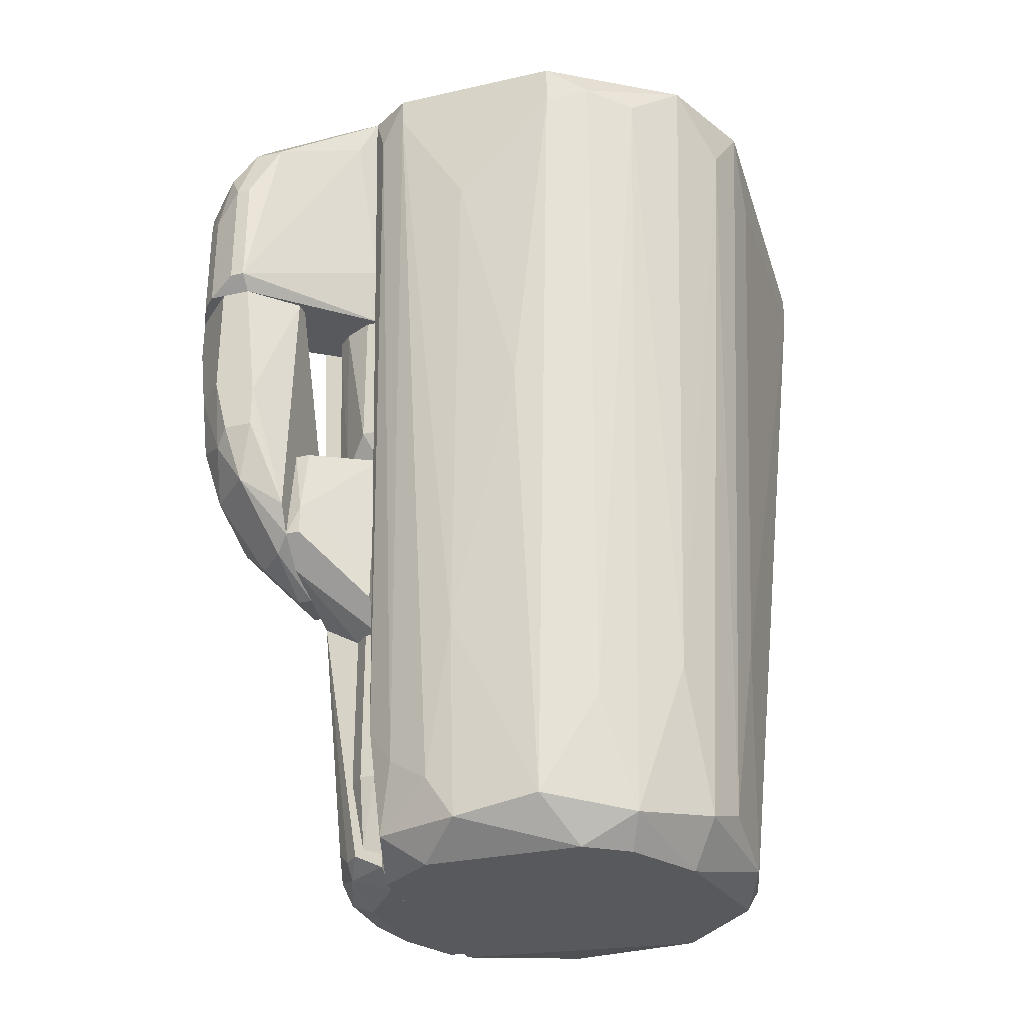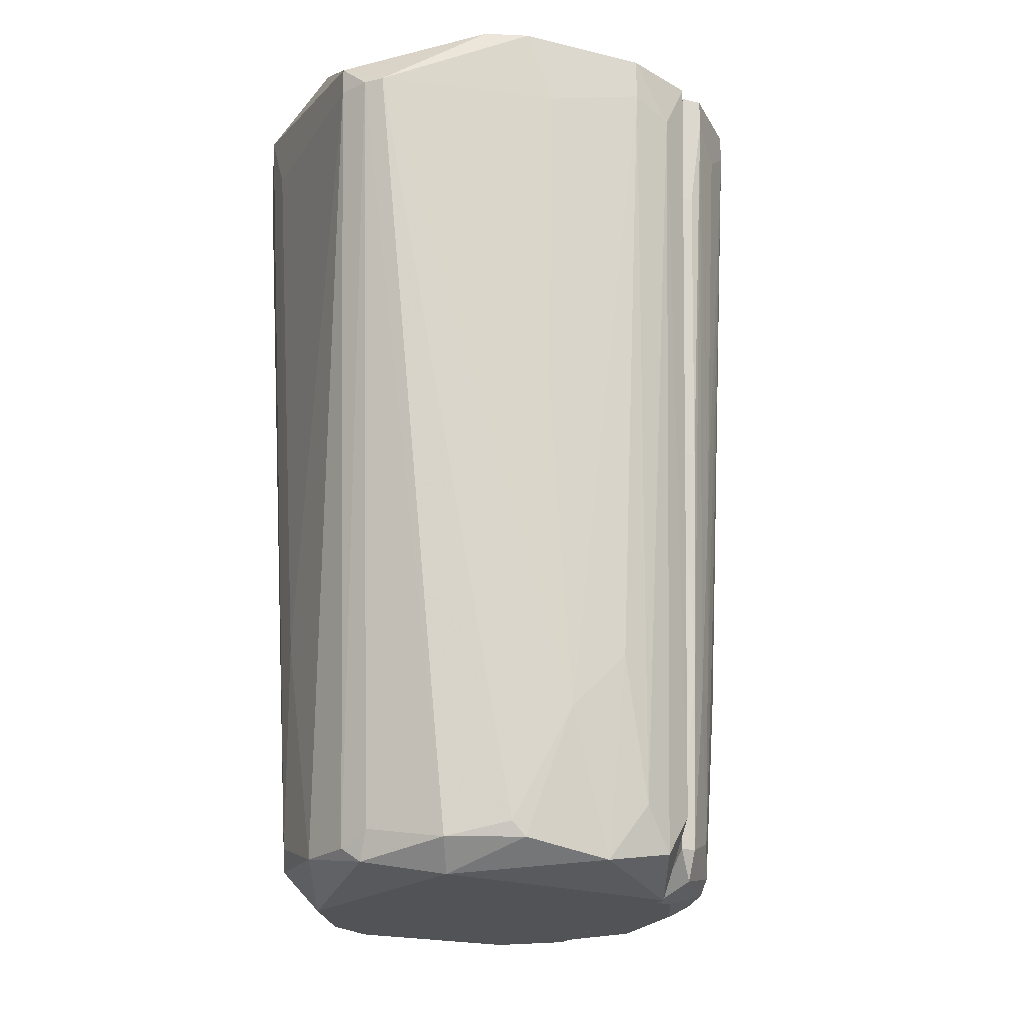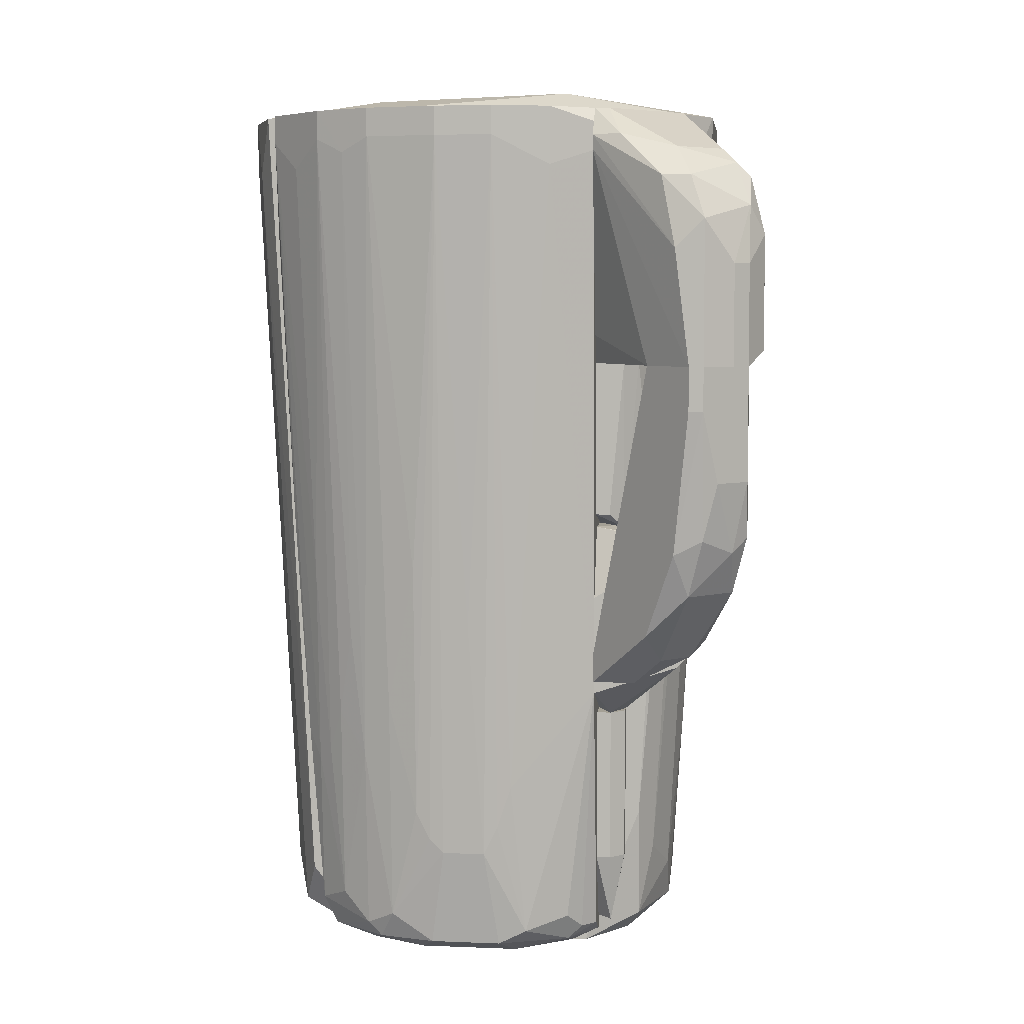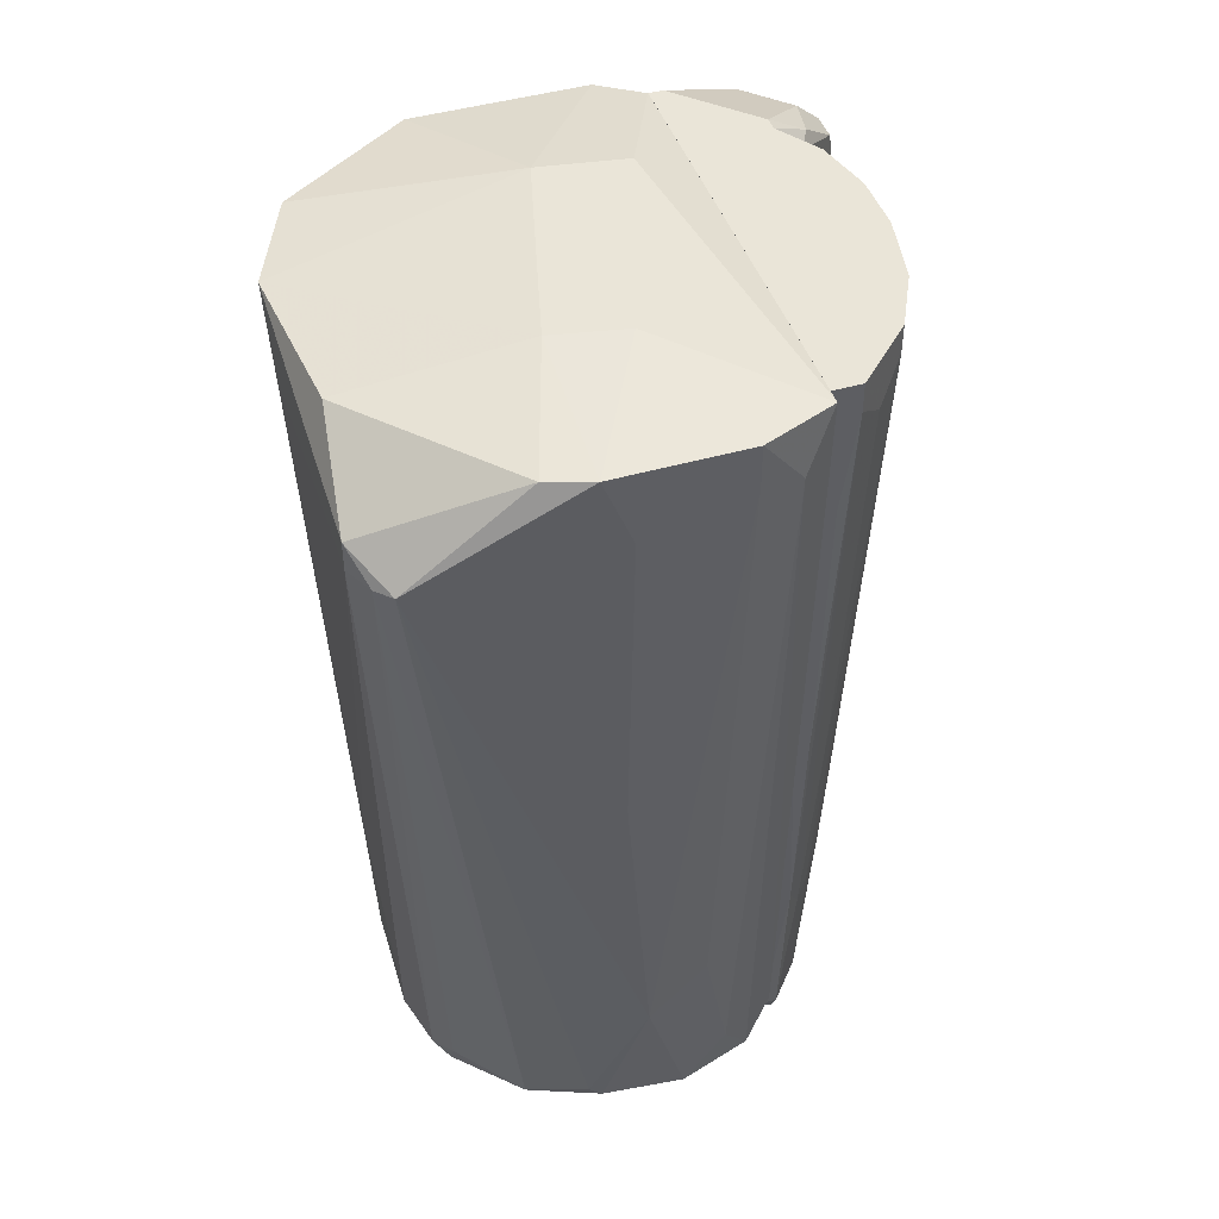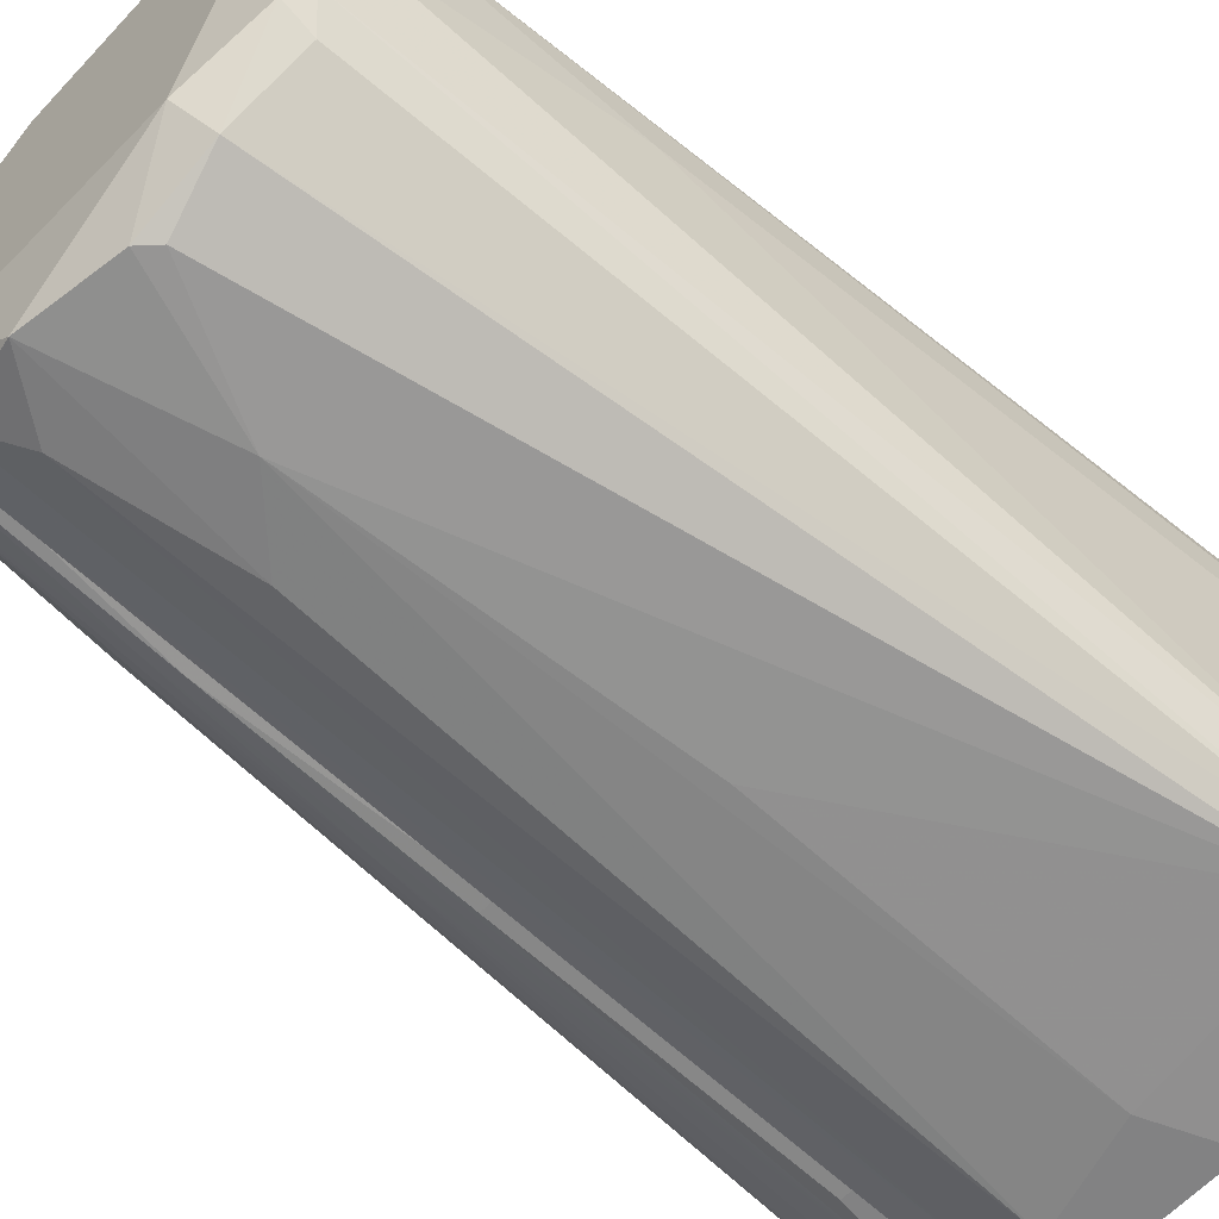
<metadata>
{"format":"obj","ext":"obj","renderer":"f3d","projection":"perspective","resolution":1024,"background":"white","views":[{"elev":-29.6,"azim":-161.6,"up":"+Z"},{"elev":-22.1,"azim":-23.0,"up":"+Z"},{"elev":5.7,"azim":97.0,"up":"+Z"},{"elev":45.0,"azim":-18.4,"up":"+Z"},{"elev":-60.9,"azim":-132.7,"up":"+Y"}]}
</metadata>
<code>
o convex_0
v -0.02461 0.09651 0.1299
v -0.02461 -0.03429 0.2145
v -0.02461 -0.03044 0.1261
v -0.08232 0.03879 0.2145
v 0.02155 0.09267 0.2338
v 0.02156 0.00034 -0.004746
v -0.07076 0.02343 0.002967
v 0.01771 0.08113 0.002967
v 0.02156 -0.02659 0.2338
v -0.08232 -0.01889 0.2184
v -0.07076 0.07728 0.2338
v -0.05154 0.07728 0.002967
v -0.02847 -0.02274 0.002967
v 0.006166 -0.02274 0.01451
v -0.03614 0.1004 0.2338
v -0.03229 0.004189 0.2415
v -0.07462 -0.03044 0.2107
v -0.06692 0.05805 0.0068
v -0.06308 0.004189 -0.000889
v 0.02155 0.06573 -0.004746
v -0.005376 0.08881 0.002967
v 0.009999 0.1004 0.2261
v 0.002312 -0.03429 0.2338
v -0.08232 0.05034 0.2338
v -0.04769 0.06957 -0.004746
v 0.006166 0.05805 0.2415
v -0.04384 -0.03044 0.2338
v -0.04769 -0.01504 0.002967
v 0.02156 -0.01504 0.01451
v -0.02847 0.08881 0.0068
v -0.04769 0.09651 0.2261
v -0.04384 -0.007344 -0.004746
v -0.07847 0.008038 0.2338
v -0.07076 0.04649 0.01066
v -0.005376 -0.02274 -0.000889
v -0.01692 -0.02659 0.03758
v -0.01692 0.06188 0.2415
v -0.07847 0.06188 0.2184
v -0.05923 0.08881 0.2222
v -0.08232 -0.01889 0.2107
v 0.02155 0.08113 0.03375
v -0.06308 0.06957 0.04529
v -0.06308 0.00034 0.0068
v -0.009219 0.1004 0.1953
v -0.01307 0.00034 0.2415
v -0.05923 0.05034 -0.004746
v -0.07462 0.03494 0.06453
v -0.04384 0.08498 0.03375
v 0.01386 -0.03044 0.2184
v 0.002312 0.08881 0.01451
v -0.06692 0.008038 0.002967
v -0.005376 0.09266 0.05681
v -0.03614 0.07728 -0.004746
v 0.01386 -0.01889 0.002967
v -0.03229 -0.03429 0.2338
v 0.002312 -0.03429 0.2222
v 0.009999 0.1004 0.2338
v -0.03229 -0.02274 0.0068
v 0.006166 0.07728 -0.004746
v 0.01771 0.09651 0.2222
v -0.07847 -0.02659 0.2107
v -0.001532 -0.02659 0.05298
v -0.03614 0.1004 0.2222
v 0.01386 0.08498 0.0222
f 60 41 64
f 6 5 9
f 3 2 17
f 4 10 24
f 20 6 25
f 9 5 26
f 10 17 27
f 6 9 29
f 11 15 31
f 25 6 32
f 13 28 32
f 28 19 32
f 24 10 33
f 16 24 33
f 10 27 33
f 27 16 33
f 18 7 34
f 4 24 34
f 32 6 35
f 13 32 35
f 2 3 36
f 3 17 36
f 13 35 36
f 15 11 37
f 24 16 37
f 11 24 37
f 16 26 37
f 24 11 38
f 18 34 38
f 34 24 38
f 11 31 39
f 10 4 40
f 5 6 41
f 6 20 41
f 20 8 41
f 12 18 42
f 38 11 42
f 18 38 42
f 11 39 42
f 39 12 42
f 19 28 43
f 15 22 44
f 23 9 45
f 9 26 45
f 26 16 45
f 7 18 46
f 18 12 46
f 19 7 46
f 12 25 46
f 32 19 46
f 25 32 46
f 4 34 47
f 34 7 47
f 40 4 47
f 7 40 47
f 30 12 48
f 31 30 48
f 12 39 48
f 39 31 48
f 9 23 49
f 29 9 49
f 8 21 50
f 7 19 51
f 40 7 51
f 19 43 51
f 30 1 52
f 21 30 52
f 1 44 52
f 44 22 52
f 50 21 52
f 22 50 52
f 25 12 53
f 20 25 53
f 12 30 53
f 30 21 53
f 6 29 54
f 14 35 54
f 35 6 54
f 49 14 54
f 29 49 54
f 17 2 55
f 2 23 55
f 27 17 55
f 16 27 55
f 23 45 55
f 45 16 55
f 23 2 56
f 2 36 56
f 14 49 56
f 49 23 56
f 22 15 57
f 26 5 57
f 15 37 57
f 37 26 57
f 28 13 58
f 17 28 58
f 36 17 58
f 13 36 58
f 8 20 59
f 21 8 59
f 20 53 59
f 53 21 59
f 5 41 60
f 57 5 60
f 22 57 60
f 17 10 61
f 28 17 61
f 10 40 61
f 43 28 61
f 40 51 61
f 51 43 61
f 35 14 62
f 36 35 62
f 56 36 62
f 14 56 62
f 1 30 63
f 31 15 63
f 30 31 63
f 44 1 63
f 15 44 63
f 41 8 64
f 8 50 64
f 50 22 64
f 22 60 64
o convex_1
v 0.04849 0.03496 0.09145
v 0.02156 -0.02274 0.1992
v 0.02156 -0.01889 0.1183
v 0.02156 0.06959 0.2338
v 0.02156 0.06959 -0.000893
v 0.05234 0.05804 0.2338
v 0.04464 -0.007352 0.2338
v 0.03696 0.00419 0.00296
v 0.04079 0.06959 0.07222
v 0.02156 -0.01119 0.006812
v 0.04079 0.05035 0.00296
v 0.05619 0.02727 0.2261
v 0.02156 -0.02274 0.2338
v 0.04849 0.06959 0.2299
v 0.04079 0.01189 0.006812
v 0.02926 -0.01119 0.04912
v 0.02926 -0.02274 0.2261
v 0.05234 0.008041 0.2261
v 0.05619 0.04266 0.2261
v 0.02156 0.00419 -0.004746
v 0.04464 0.02342 0.02988
v 0.03311 0.0465 -0.004746
v 0.03311 0.06574 0.00296
v 0.04079 0.02342 -0.000893
v 0.04079 0.00034 0.0876
v 0.02541 -0.01119 0.006812
v 0.04464 0.04266 0.03373
v 0.05619 0.02727 0.2338
v 0.05234 0.05804 0.2184
v 0.04464 -0.007352 0.2261
v 0.03311 -0.003501 0.01066
v 0.02156 0.06189 -0.004746
v 0.04464 0.01958 0.03759
v 0.02541 -0.01889 0.1183
v 0.04464 0.03881 0.02605
v 0.02541 -0.007352 -0.000893
v 0.02926 0.06959 0.00296
v 0.03311 0.01958 -0.004746
v 0.04079 0.00419 0.05298
v 0.03696 0.06189 0.006812
v 0.04464 0.0465 0.04529
v 0.03696 -0.01504 0.2184
v 0.03311 0.06189 -0.000893
v 0.04079 0.04266 -0.000893
v 0.04464 0.06959 0.2338
v 0.03696 0.008041 -0.000893
v 0.04464 0.01189 0.06836
v 0.02926 -0.02274 0.2338
v 0.04849 0.01958 0.1069
v 0.04849 0.06959 0.2222
v 0.05234 0.008041 0.2338
v 0.04464 0.02727 0.02605
v 0.03311 -0.01119 0.103
v 0.03696 -0.003501 0.06453
v 0.04849 0.00034 0.2222
v 0.02541 -0.01504 0.05683
v 0.02541 0.00419 -0.004746
v 0.05619 0.04266 0.2338
v 0.03311 -0.007352 0.05298
v 0.02541 -0.02274 0.1992
f 98 81 124
f 67 66 68
f 67 68 69
f 70 68 71
f 69 68 73
f 67 69 74
f 68 66 77
f 71 68 77
f 73 68 78
f 77 66 81
f 76 65 83
f 74 69 84
f 70 71 92
f 82 76 92
f 76 83 92
f 78 70 93
f 70 83 93
f 90 72 95
f 80 90 95
f 84 69 96
f 86 84 96
f 85 76 97
f 79 85 97
f 66 67 98
f 83 65 99
f 75 91 99
f 91 83 99
f 74 84 100
f 90 74 100
f 72 90 100
f 69 73 101
f 73 87 101
f 84 86 102
f 86 88 102
f 72 79 103
f 95 72 103
f 73 75 104
f 87 73 104
f 75 73 105
f 91 75 105
f 83 91 105
f 73 93 105
f 93 83 105
f 94 71 106
f 96 69 107
f 86 96 107
f 69 101 107
f 101 87 107
f 104 75 107
f 87 104 107
f 88 86 108
f 75 99 108
f 99 88 108
f 107 75 108
f 86 107 108
f 68 70 109
f 78 68 109
f 70 78 109
f 79 72 110
f 88 79 110
f 72 100 110
f 102 88 110
f 79 97 111
f 103 79 111
f 82 103 111
f 71 77 112
f 77 81 112
f 106 71 112
f 81 106 112
f 76 82 113
f 97 76 113
f 82 111 113
f 111 97 113
f 73 78 114
f 78 93 114
f 93 73 114
f 92 71 115
f 82 92 115
f 65 76 116
f 76 85 116
f 85 79 116
f 79 88 116
f 99 65 116
f 88 99 116
f 81 80 117
f 106 81 117
f 94 106 117
f 89 94 118
f 103 89 118
f 95 103 118
f 71 94 119
f 94 89 119
f 103 82 119
f 89 103 119
f 115 71 119
f 82 115 119
f 67 74 120
f 80 81 120
f 74 90 120
f 90 80 120
f 98 67 120
f 81 98 120
f 100 84 121
f 84 102 121
f 110 100 121
f 102 110 121
f 83 70 122
f 70 92 122
f 92 83 122
f 80 95 123
f 117 80 123
f 94 117 123
f 118 94 123
f 95 118 123
f 81 66 124
f 66 98 124
o convex_2
v 0.02156 0.07729 0.02219
v 0.02925 0.07344 0.06451
v 0.02925 0.06959 0.06451
v 0.02925 0.07344 0.02219
v 0.02156 0.06959 0.002949
v 0.02156 0.06959 0.06451
v 0.02156 0.07729 0.06451
v 0.02541 0.07729 0.02219
v 0.02925 0.06959 0.02219
v 0.02541 0.07344 0.002949
v 0.02541 0.07729 0.06451
f 132 131 135
f 126 127 128
f 129 127 130
f 127 126 130
f 125 129 130
f 125 130 131
f 130 126 131
f 126 128 132
f 125 131 132
f 128 127 133
f 127 129 133
f 133 129 134
f 129 125 134
f 132 128 134
f 125 132 134
f 128 133 134
f 131 126 135
f 126 132 135
o convex_3
v 0.02541 0.09652 0.2222
v 0.07158 0.1004 0.203
v 0.06773 0.1081 0.1915
v 0.02157 0.06959 0.1645
v 0.04465 0.06959 0.2338
v 0.05234 0.1158 0.1684
v 0.07158 0.09652 0.1645
v 0.05234 0.1119 0.2145
v 0.02157 0.06959 0.2338
v 0.02157 0.08499 0.1645
v 0.0408 0.06959 0.1722
v 0.05234 0.06959 0.2222
v 0.02157 0.09268 0.2338
v 0.06003 0.09268 0.2222
v 0.06773 0.08884 0.2145
v 0.06388 0.1119 0.1645
v 0.04465 0.1119 0.2145
v 0.05618 0.1158 0.1992
v 0.06003 0.08499 0.1645
v 0.02157 0.08884 0.1799
v 0.07158 0.09268 0.1953
v 0.02541 0.09268 0.2338
v 0.03695 0.06959 0.1645
v 0.06773 0.09652 0.2145
v 0.06003 0.1119 0.2069
v 0.04849 0.1042 0.2222
v 0.07158 0.1004 0.1645
v 0.05234 0.1119 0.1645
v 0.05618 0.07729 0.2261
v 0.04465 0.07344 0.2338
v 0.06388 0.1119 0.1915
v 0.05234 0.06959 0.2261
v 0.05618 0.1158 0.1684
v 0.05234 0.1158 0.1992
v 0.05234 0.1081 0.2184
v 0.06773 0.1081 0.1645
f 162 151 171
f 139 140 144
f 142 139 145
f 139 144 145
f 140 139 146
f 140 146 147
f 144 140 148
f 145 144 148
f 142 145 151
f 141 136 152
f 136 148 152
f 152 143 153
f 139 142 154
f 142 147 154
f 147 146 154
f 136 141 155
f 141 145 155
f 148 136 155
f 145 148 155
f 142 137 156
f 147 142 156
f 137 150 156
f 148 140 157
f 146 139 158
f 139 154 158
f 154 146 158
f 150 137 159
f 137 138 160
f 153 143 160
f 159 137 160
f 157 149 161
f 138 137 162
f 137 142 162
f 142 151 162
f 145 141 163
f 141 151 163
f 151 145 163
f 159 149 164
f 150 159 164
f 157 140 165
f 149 157 165
f 140 164 165
f 164 149 165
f 138 151 166
f 151 153 166
f 160 138 166
f 153 160 166
f 140 147 167
f 147 156 167
f 156 150 167
f 164 140 167
f 150 164 167
f 151 141 168
f 153 151 168
f 141 153 168
f 141 152 169
f 153 141 169
f 152 153 169
f 143 152 170
f 152 148 170
f 148 157 170
f 149 159 170
f 160 143 170
f 159 160 170
f 161 149 170
f 157 161 170
f 151 138 171
f 138 162 171
o convex_4
v 0.0485 0.1119 0.1184
v 0.0408 0.06959 0.07607
v 0.04465 0.06959 0.07607
v 0.0485 0.08498 0.1645
v 0.07158 0.09652 0.153
v 0.0408 0.1004 0.1645
v 0.06388 0.09652 0.103
v 0.0408 0.1004 0.0876
v 0.06003 0.1119 0.1645
v 0.06003 0.08498 0.1645
v 0.06003 0.1081 0.1145
v 0.06003 0.08498 0.09145
v 0.07158 0.1004 0.1645
v 0.0408 0.07344 0.103
v 0.04465 0.09652 0.08376
v 0.05234 0.1119 0.1645
v 0.06773 0.1042 0.1338
v 0.05234 0.1081 0.103
v 0.0408 0.1042 0.0953
v 0.06003 0.1119 0.1338
v 0.06773 0.09267 0.1145
v 0.05234 0.08884 0.08376
v 0.0408 0.09652 0.1645
v 0.06773 0.1004 0.1184
v 0.0408 0.08114 0.07607
v 0.04465 0.06959 0.08376
v 0.04465 0.08884 0.1645
v 0.0485 0.1119 0.1299
v 0.05619 0.1119 0.1184
v 0.04465 0.08114 0.07607
v 0.07158 0.09652 0.1645
v 0.07158 0.1004 0.153
f 192 195 203
f 173 177 179
f 177 175 180
f 180 175 181
f 180 181 184
f 177 173 185
f 180 172 187
f 177 180 187
f 180 184 188
f 182 178 189
f 186 179 189
f 179 177 190
f 172 189 190
f 189 179 190
f 172 180 191
f 188 182 191
f 180 188 191
f 174 183 192
f 183 178 192
f 183 174 193
f 178 183 193
f 189 178 193
f 186 189 193
f 175 177 194
f 177 185 194
f 178 182 195
f 182 188 195
f 192 178 195
f 174 173 196
f 173 179 196
f 179 186 196
f 173 174 197
f 181 175 197
f 185 173 197
f 175 185 197
f 174 192 197
f 185 175 198
f 175 194 198
f 194 185 198
f 187 172 199
f 177 187 199
f 172 190 199
f 190 177 199
f 189 172 200
f 182 189 200
f 172 191 200
f 191 182 200
f 193 174 201
f 186 193 201
f 174 196 201
f 196 186 201
f 176 184 202
f 184 181 202
f 192 176 202
f 181 197 202
f 197 192 202
f 184 176 203
f 188 184 203
f 176 192 203
f 195 188 203
o convex_5
v 0.0408 0.09652 0.1145
v 0.02156 0.06959 0.06451
v 0.02156 0.07729 0.06451
v 0.02156 0.08114 0.1184
v 0.0408 0.06959 0.09913
v 0.0408 0.1004 0.0876
v 0.0408 0.06959 0.07221
v 0.02156 0.06959 0.1184
v 0.02156 0.08498 0.07221
v 0.0331 0.06959 0.1184
v 0.03695 0.1004 0.09528
v 0.0408 0.09267 0.0799
v 0.02926 0.07344 0.06451
v 0.03695 0.09652 0.1145
v 0.0408 0.09267 0.1145
v 0.02156 0.08498 0.0799
v 0.03695 0.1004 0.0876
f 212 214 220
f 206 205 207
f 204 208 209
f 208 205 210
f 209 208 210
f 207 205 211
f 205 208 211
f 206 207 212
f 204 207 213
f 207 211 213
f 211 208 213
f 204 209 214
f 206 209 215
f 209 210 215
f 215 210 216
f 205 206 216
f 210 205 216
f 206 215 216
f 207 204 217
f 204 214 217
f 214 207 217
f 208 204 218
f 204 213 218
f 213 208 218
f 212 207 219
f 207 214 219
f 214 212 219
f 209 206 220
f 206 212 220
f 214 209 220
o convex_6
v 0.02156 0.08113 0.1184
v 0.03695 0.07729 0.1645
v 0.03695 0.06959 0.1645
v 0.02156 0.06959 0.1645
v 0.03695 0.06959 0.1222
v 0.02156 0.08498 0.1645
v 0.02156 0.06959 0.1184
v 0.02541 0.08498 0.1261
v 0.0331 0.07729 0.1184
v 0.0331 0.08113 0.1645
v 0.03695 0.07344 0.1222
v 0.02541 0.08498 0.1645
v 0.02156 0.08498 0.1261
f 226 228 233
f 223 222 224
f 222 223 225
f 223 224 225
f 224 222 226
f 221 224 226
f 224 221 227
f 225 224 227
f 227 221 229
f 225 227 229
f 221 228 229
f 229 228 230
f 226 222 230
f 222 229 230
f 222 225 231
f 229 222 231
f 225 229 231
f 228 226 232
f 230 228 232
f 226 230 232
f 221 226 233
f 228 221 233

</code>
